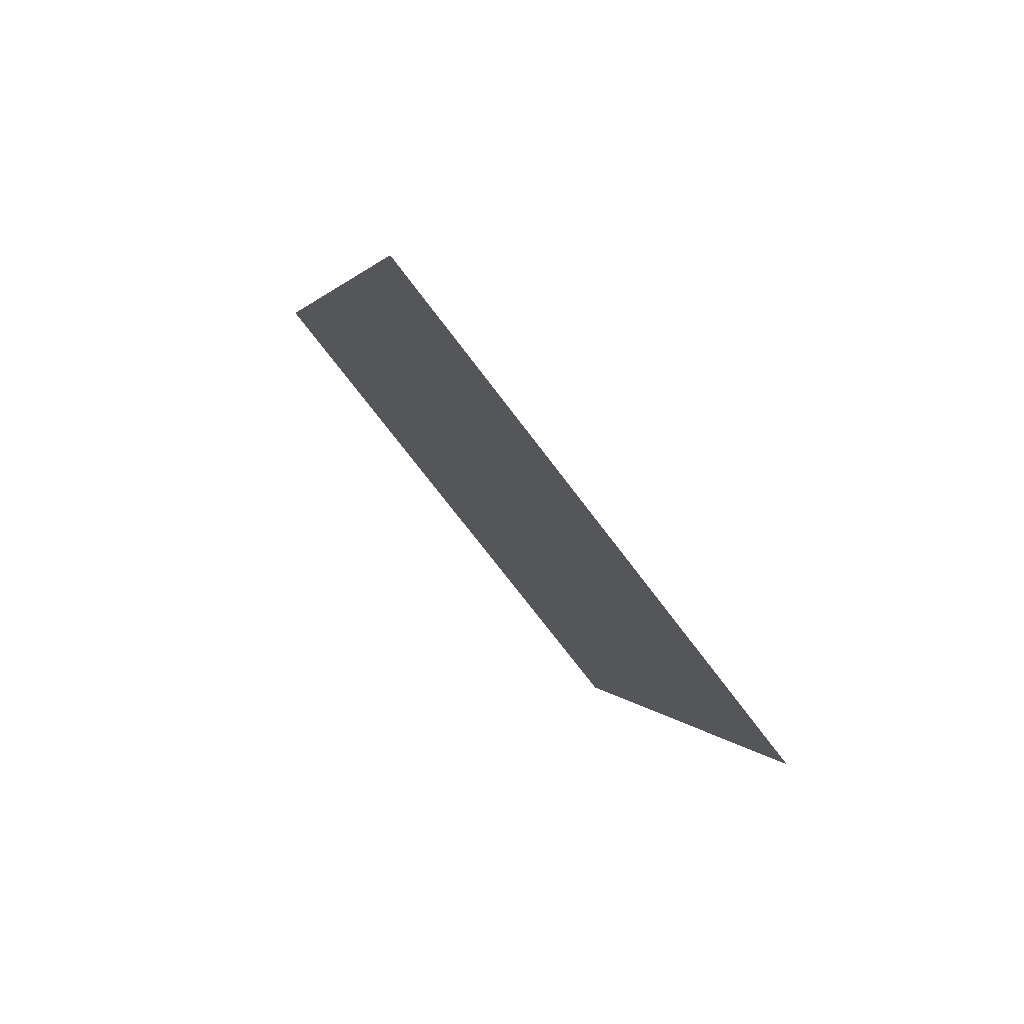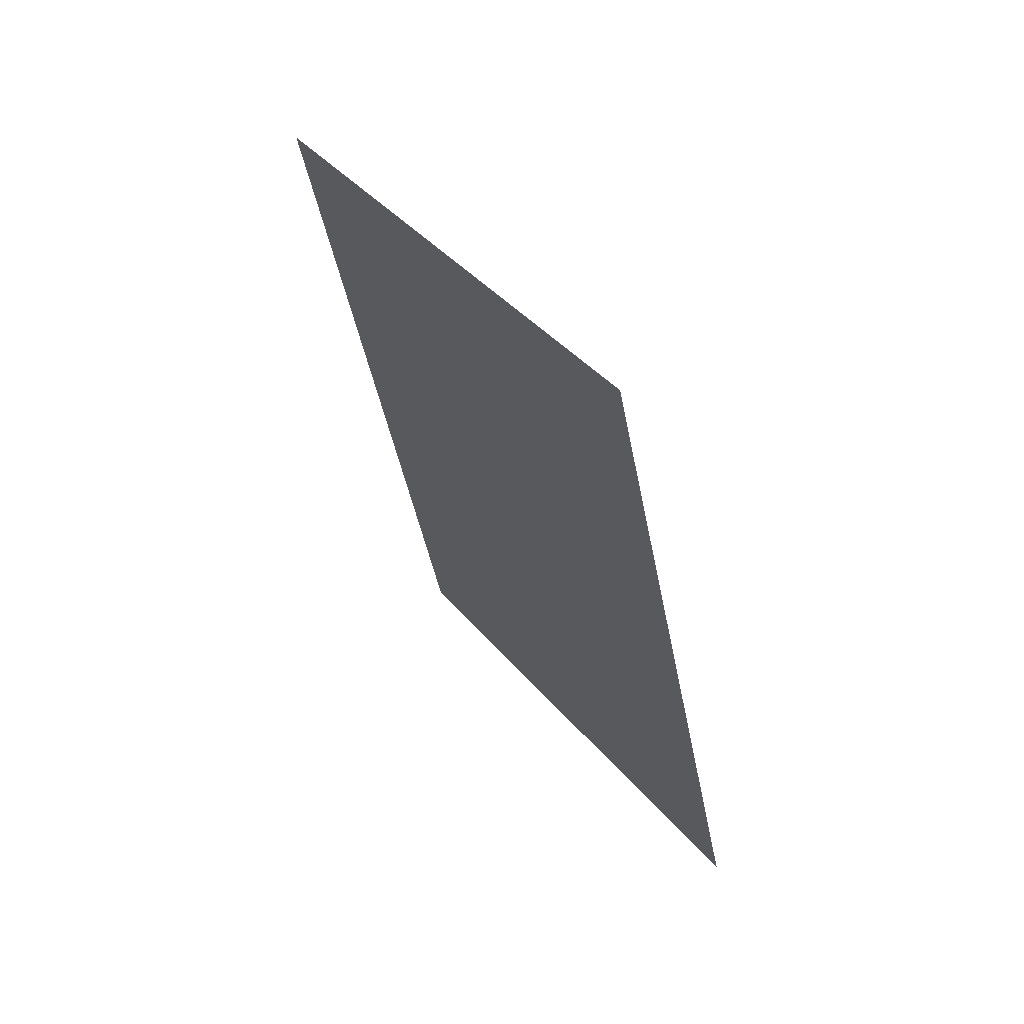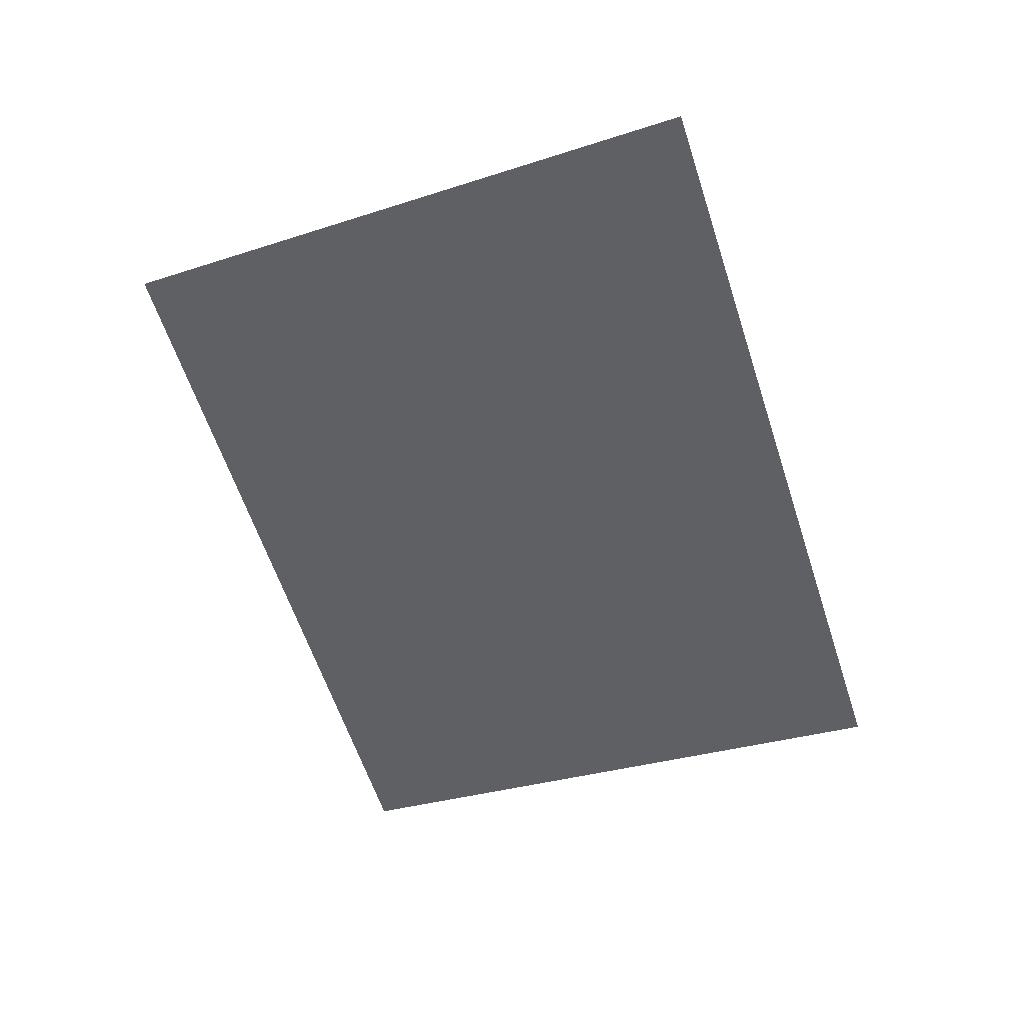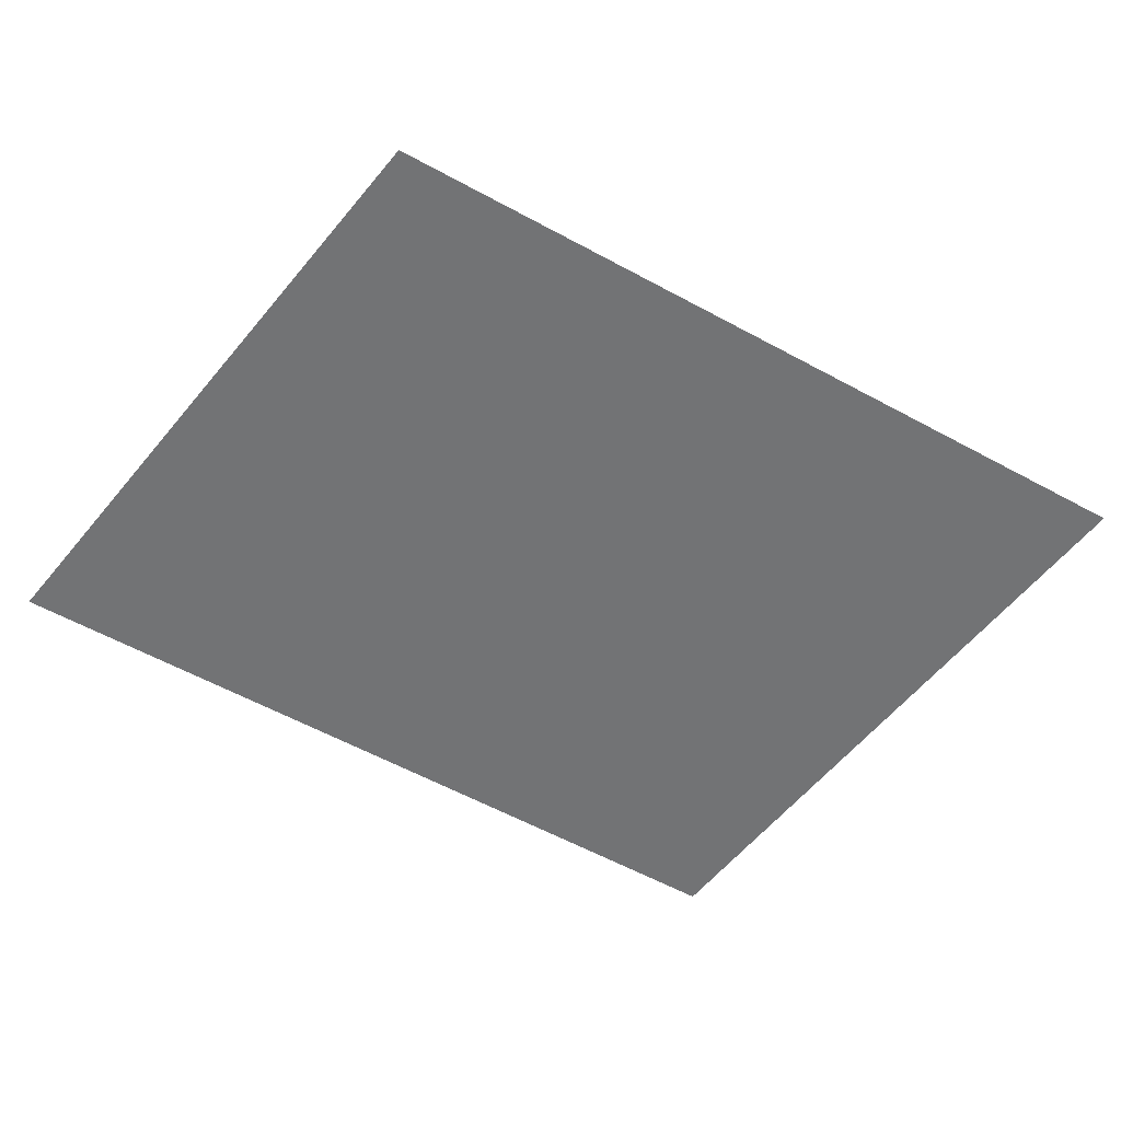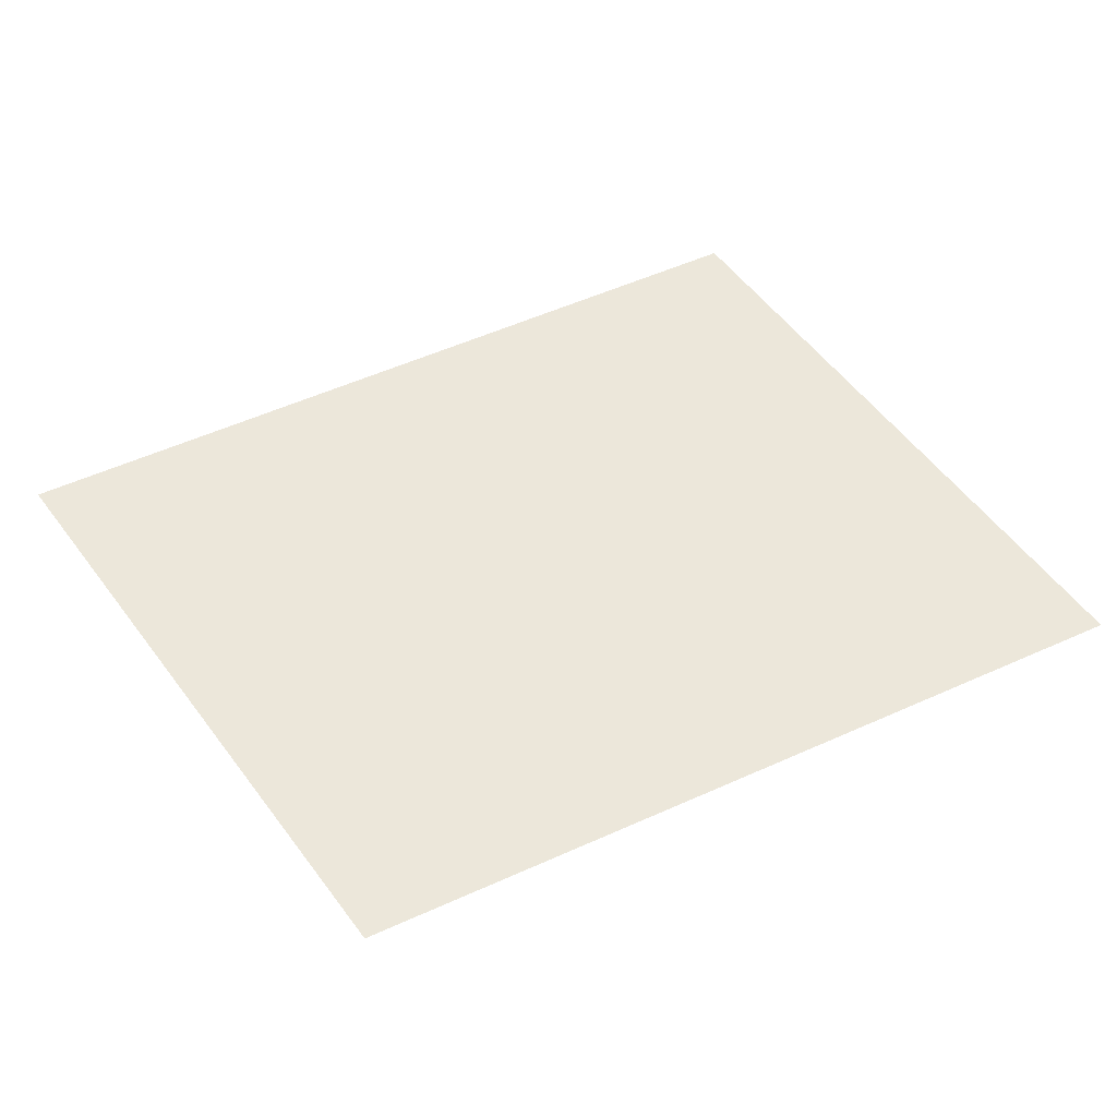
<metadata>
{"format":"obj","ext":"obj","renderer":"f3d","projection":"perspective","resolution":1024,"background":"white","views":[{"elev":77.7,"azim":48.6,"up":"+Z"},{"elev":63.6,"azim":-125.0,"up":"+Z"},{"elev":38.7,"azim":-166.7,"up":"+Z"},{"elev":-55.7,"azim":77.5,"up":"+Y"},{"elev":51.0,"azim":-98.9,"up":"+Y"}]}
</metadata>
<code>
g groundDecal
v -1.18 2.861e-16 1.988
v -2.234 8.507e-16 -1.324
v 0.2771 8.507e-16 -2.533
v 1.332 2.861e-16 0.7783
g groundDecal_0
f 3 2 1
f 4 3 1

</code>
